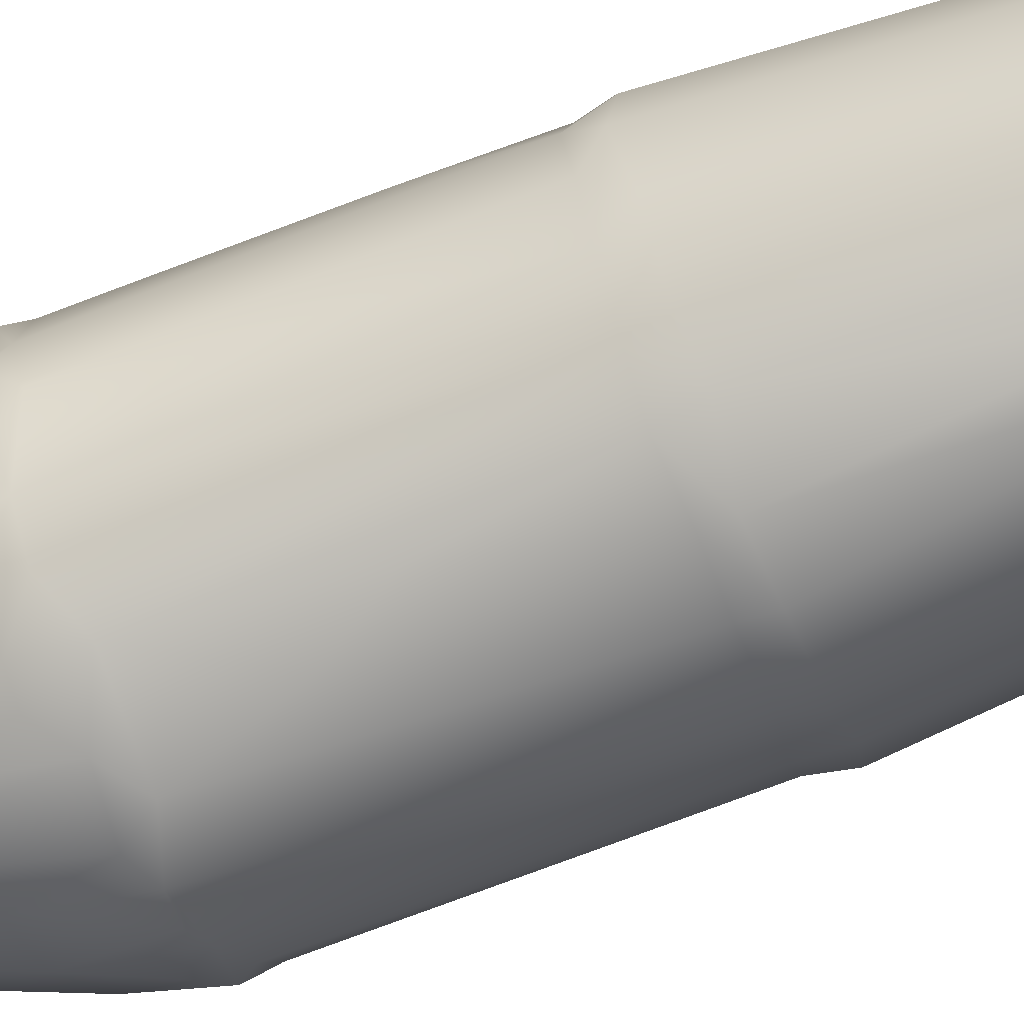
<metadata>
{"format":"obj","ext":"obj","renderer":"f3d","projection":"perspective","resolution":1024,"background":"white","views":[{"elev":-73.5,"azim":-69.0,"up":"+Y"}]}
</metadata>
<code>
o CokePlasticSmall_800_tex
v -0.01283 0.01503 0.03634
v -0.009697 0.01728 0.03634
v -0.01052 0.01975 0.004368
v -0.007662 0.01788 0.03694
v -0.01398 0.01692 0.04888
v -0.01052 0.01895 0.04702
v 0.003074 0.02014 0.02764
v 0.006541 0.01878 0.03713
v 0.00725 0.02003 0.01895
v 0.01007 -0.003901 -0.07711
v 0.00949 -0.002291 -0.07544
v 0.008158 -0.003865 -0.07562
v 0.005359 -0.007402 -0.07553
v -0.005745 0.019 0.03649
v -0.006229 0.02174 0.003443
v -0.008223 0.02019 0.001135
v -0.01317 0.0173 0.001167
v -0.01577 0.01197 0.03619
v -0.009174 0.01959 0.05852
v -0.008552 0.02023 0.05214
v -0.01504 0.01574 0.05783
v -0.01867 0.01144 0.05147
v -0.01732 0.01291 0.04662
v -0.002701 0.001947 0.06127
v -0.003122 -0.001027 0.06133
v -0.00047 -0.000602 0.06308
v 0.000245 -0.003456 0.0614
v 0.005045 -0.008467 -0.08886
v 0.001758 -0.009275 -0.08997
v 0.008585 -0.004615 -0.08904
v 0.00874 0.003584 -0.08996
v -0.007891 0.002444 -0.09018
v -0.003409 -0.00878 -0.08974
v 0.009557 -0.000668 -0.08978
v 0.000669 -0.01007 -0.08158
v -0.003734 -0.02157 0.04782
v 0.000124 -0.022 0.04859
v -0.00507 -0.02156 0.0526
v -0.00434 -0.02022 0.04222
v -0.000999 -0.02239 -0.03749
v 0.003102 -0.02161 -0.03488
v -0.007253 -0.02056 -0.03483
v 0.005543 -0.0214 -0.03828
v -0.000836 -0.02174 -0.0232
v 0.009148 -0.01979 -0.03699
v 0.005184 -0.02119 0.001011
v -0.001969 0.02177 0.000503
v 0.009128 0.02057 -0.03737
v 0.003464 0.01923 -0.04619
v 0.004596 0.02126 -0.0361
v 0.000391 0.0225 -0.0375
v 0.008005 0.01331 -0.05715
v 0.00293 0.01281 -0.06298
v -0.000586 0.01745 -0.05221
v 0.01001 0.009761 0.0679
v 0.01035 0.006326 0.06538
v 0.01257 0.005483 0.06764
v 0.005706 -0.008557 -0.06918
v 0.01268 -0.006769 -0.05982
v 0.01364 -0.0138 -0.04681
v 0.007359 -0.006474 -0.06962
v 0.009334 -0.002888 -0.06997
v 0.01876 -0.007243 -0.0448
v 0.01293 0.01757 -0.01714
v 0.01123 0.01868 -0.03452
v 0.008264 0.02018 -0.02496
v 0.007932 0.02026 -0.007397
v 0.003847 0.02148 -0.01522
v 0.01157 0.01844 -0.00452
v 0.005361 0.02115 0.000517
v -0.003396 0.0216 -0.01223
v 0.004891 0.02131 0.007178
v 0.007311 0.02122 0.004031
v 0.002329 0.02233 0.00426
v 0.01485 0.01599 0.000372
v -0.009679 0.00248 -0.08888
v -0.008986 -0.003431 -0.08958
v -0.00994 -0.001906 -0.08156
v -0.006565 0.007164 -0.08966
v -0.008377 0.005797 -0.08232
v -0.009715 0.002141 -0.08238
v -0.005943 -0.01254 0.06739
v -0.008365 -0.009389 0.06545
v -0.01197 -0.008307 0.06784
v 0.009817 -0.02015 0.004437
v 0.0133 -0.01809 0.004191
v 0.01243 -0.01547 0.0365
v 0.01256 -0.01792 0.001231
v 0.01721 -0.01443 0.004994
v 0.01226 0.002004 -0.07502
v 0.01013 0.000436 -0.07531
v 0.007158 0.009554 -0.07564
v 0.007634 0.005409 -0.07561
v 0.001777 0.009624 -0.0697
v -0.000612 0.009651 -0.07227
v -0.002713 0.009865 -0.06967
v 0.005478 0.008195 -0.06965
v 0.002864 0.009187 -0.07226
v 0.005302 -0.02186 0.004134
v 0.009193 -0.01768 0.03633
v 0.0051 -0.01916 0.0366
v 0.01484 -0.01596 -0.03634
v 0.01237 -0.01851 -0.0371
v -0.005198 -0.009346 -0.07706
v -0.001191 -0.01074 -0.07708
v 0.00048 -0.009251 -0.07558
v 0.005481 -0.0094 -0.07704
v -0.004441 -0.009021 -0.08185
v 0.001381 -0.02177 0.05786
v 0.01062 0.000984 -0.07728
v 0.009627 -0.002767 -0.08205
v 0.007396 -0.006819 -0.08169
v 0.01404 0.00083 0.06785
v 0.01189 8e-06 0.0651
v 0.01578 0.005117 0.06816
v 0.01345 -0.009467 0.06802
v 0.01242 -0.006962 0.06778
v -0.02199 0.001997 0.05638
v -0.0223 0.000615 0.04999
v -0.02125 -0.005438 0.05822
v -0.02026 0.008065 0.05888
v -0.02087 0.001056 0.06186
v -0.0208 0.007416 0.04763
v -0.004457 -0.02071 -0.04061
v 0.002245 -0.01384 -0.06072
v -0.002676 -0.01473 -0.05836
v -0.01469 0.01692 0.003683
v -0.0178 0.01367 0.003753
v 0.01748 -0.01224 -0.03981
v 0.02006 -0.009606 -0.03706
v 0.02149 -0.005232 -0.03703
v 0.0211 -0.00535 -0.03464
v 0.01851 -0.01132 -0.03512
v 0.003737 -0.0204 0.06253
v -0.003895 -0.02129 0.0595
v -0.001275 -0.01979 0.06398
v 0.002084 -0.01645 0.06791
v 0.009012 -0.01523 0.06709
v 0.008835 -0.02017 0.05727
v 0.008354 -0.01903 0.06239
v -0.02166 -0.005103 0.04947
v -0.01018 -0.01966 0.05676
v -0.01393 -0.01546 0.06244
v -0.01519 -0.01587 0.05722
v -0.008353 -0.01892 0.0628
v -0.011 -0.01432 0.06649
v -0.0179 -0.01193 0.06006
v -0.01691 -0.01035 0.0645
v 0.000962 -0.01981 0.03609
v -0.001241 -0.0225 0.003732
v -0.003005 -0.0199 0.0325
v 0.005228 -0.02148 0.04926
v -0.009597 0.001294 -0.07037
v -0.007962 0.005441 -0.07229
v -0.009477 0.001531 -0.07253
v -0.008707 -0.00418 -0.07218
v -0.009008 -0.003926 -0.0696
v -0.008542 0.005312 -0.06981
v -0.01292 0.000914 -0.0638
v 0.01683 0.0138 -0.03584
v 0.01742 0.01317 0.002981
v 0.01005 0.008503 -0.06256
v -0.01056 0.01918 -0.03521
v -0.01245 0.01852 -0.03811
v -0.01747 0.01395 -0.03778
v -0.01562 0.01524 -0.03499
v -0.008883 0.01756 -0.04585
v -0.005842 0.02163 -0.03725
v -0.001171 0.02189 -0.03408
v -0.006923 0.02072 -0.02568
v 0.009195 -0.002372 -0.07236
v 0.01304 0.000633 -0.07416
v 0.009204 0.002455 -0.07226
v 0.009668 0.001142 -0.0696
v 0.01179 -0.005585 -0.07398
v 0.006887 -0.006852 -0.07202
v -0.0141 -0.005948 -0.05786
v -0.0217 -0.005695 -0.03759
v -0.01921 6.9e-05 -0.04774
v -0.01902 -0.01162 -0.03733
v -0.01414 -0.01234 -0.04839
v -0.008396 -0.01029 -0.06265
v 0.01169 0.01918 0.0043
v -0.001493 -0.02175 0.000922
v -0.007383 -0.02052 0.000391
v -0.005155 -0.02116 -0.01607
v -0.007728 -0.02012 -0.04049
v -0.01222 -0.01805 0.000647
v -0.01189 -0.01833 -0.03716
v -0.02236 0.002156 -0.03722
v -0.0205 0.007722 -0.03991
v -0.009501 -0.004199 -0.07506
v -0.005359 -0.007553 -0.07538
v -0.009708 -0.008146 -0.0749
v -0.005387 -0.01143 -0.07485
v -0.0128 -0.000313 -0.07487
v -0.01268 -0.002917 -0.07395
v -0.007951 -0.01039 -0.07387
v -0.006216 0.007029 -0.07551
v 0.000207 0.00961 -0.07568
v -0.003994 0.00873 -0.07584
v -0.002673 0.009575 -0.08954
v -0.000342 0.01011 -0.08251
v 0.002901 0.009479 -0.08858
v 0.005555 0.008402 -0.08222
v 0.006248 0.007362 -0.08941
v 0.000596 -0.009543 -0.07213
v -0.004673 -0.00832 -0.07211
v -0.000585 -0.01292 -0.07391
v 0.000648 -0.009771 -0.06958
v -0.005039 -0.008547 -0.06963
v 0.006997 -0.01102 -0.074
v 0.01314 0.004644 -0.06091
v 0.01593 0.01198 -0.0449
v 0.02021 0.009454 -0.03796
v 0.01446 0.01704 -0.03759
v 0.02246 -0.001451 0.004622
v 0.02165 -0.002624 -5.7e-05
v 0.0221 0.003701 0.004925
v 0.0199 -0.00112 0.03637
v 0.02096 -0.008268 0.00426
v -0.001764 0.02025 0.04016
v -0.006021 0.02108 0.04759
v -0.01352 0.009387 -0.05513
v -0.01888 0.011 -0.03649
v -0.01066 0.001334 -0.07733
v -0.009132 0.003839 -0.07585
v -0.009474 0.005345 -0.07732
v -0.007041 0.008443 -0.07721
v -0.004529 0.02144 0.05759
v -0.001474 0.02208 0.04996
v 0.002606 0.02146 0.04607
v 0.002333 0.02175 0.05804
v 0.003455 0.02182 0.05188
v -0.01132 0.01207 0.06799
v -0.01488 0.01348 0.0632
v -0.01726 0.006717 0.06676
v -0.005081 0.01449 0.06805
v -0.003799 0.01631 0.06788
v -0.008447 0.01054 0.06723
v -0.01197 0.006914 0.06741
v -0.003265 0.01332 0.06748
v 0.004353 0.01306 0.06765
v 0.01032 0.01299 0.0681
v -0.006729 -0.006901 -0.08914
v -0.007974 -0.006143 -0.08154
v 0.0193 0.003117 0.06463
v 0.01691 0.01191 0.06292
v 0.02 0.007134 0.06151
v 0.02184 0.001832 0.05882
v 0.02015 -0.003945 0.06294
v 0.01686 -0.003173 0.06766
v -0.01592 -0.01493 -0.03709
v -0.01731 -0.01328 0.00067
v -0.02033 -0.008079 -0.03507
v -0.02045 -0.007587 0.000903
v -0.02214 -0.00478 0.00359
v -0.01432 -0.0175 0.004261
v -0.01908 -0.01202 0.004372
v -0.008206 -0.0205 0.04851
v -0.01391 -0.01733 0.04832
v -0.01782 0.01257 0.001288
v -0.01848 0.009719 0.0217
v -0.02096 0.008532 0.003934
v -0.01971 0.009271 -0.008918
v -0.02049 0.007452 0.001023
v -0.005447 0.01745 -0.05036
v -0.008587 0.01097 -0.06151
v -0.00508 0.008444 -0.07212
v 0.00968 0.004555 -0.07726
v 0.009051 -0.00016 -0.07579
v 0.009932 0.001353 -0.08227
v 0.008125 0.00591 -0.08208
v 0.007879 0.007229 -0.07731
v 0.01548 0.0163 0.004317
v 0.01384 0.01436 0.03613
v 0.01509 0.01244 0.03646
v 0.01031 0.01709 0.03683
v 0.007566 0.02051 0.04754
v 0.0143 0.01676 0.04787
v 0.000717 0.00319 0.0613
v -0.00532 0.0049 0.06231
v -0.01029 -0.003038 -0.07733
v -0.008756 -0.00337 -0.0759
v -0.007987 -0.007115 -0.07706
v -0.02187 -0.000948 0.000508
v -0.02253 0.001111 0.004658
v -0.02141 0.004206 -0.01081
v -0.02177 -0.001602 -0.0359
v -0.0181 0.008228 0.03651
v 0.01936 -0.005062 0.03676
v -0.007281 -0.001712 0.06241
v -0.01253 0.000532 0.06528
v -0.01096 -0.005785 0.0653
v -0.004382 -0.006074 0.06243
v -0.01963 -0.00373 0.06377
v -0.01691 0.00042 0.06779
v -0.0157 -0.007546 0.06742
v -0.001799 0.02057 0.02553
v -0.001818 0.02191 0.01044
v 0.002661 0.02105 0.01996
v -0.002177 0.01984 0.03354
v -0.005796 -0.01564 0.06796
v 0.00108 -0.01403 0.06768
v 0.007081 -0.0119 0.06745
v 0.002866 -0.01216 0.0653
v -0.003548 -0.01211 0.06541
v 0.007906 0.005688 -0.06975
v 0.007283 0.006314 -0.0721
v -0.02007 0.00172 0.03363
v -0.01951 -0.003618 0.03608
v -0.01756 -0.009751 0.0367
v -0.02021 -0.00414 0.04062
v -0.02051 0.001324 0.04015
v -0.0142 -0.000271 0.06767
v 0.01388 -0.01551 0.06254
v 0.01793 -0.01015 0.06296
v 0.01812 -0.01288 0.05155
v 0.02004 -0.009496 0.04879
v 0.01945 -0.01043 0.05714
v 0.02202 -0.003159 0.05662
v 0.0219 -0.003161 0.04741
v 0.01761 -0.009136 0.03569
v 0.007913 -0.01738 -0.04741
v 0.01128 0.00674 -0.07415
v 0.02181 0.004676 -0.03707
v 0.01948 0.002656 -0.04552
v 0.02033 0.007608 -0.03463
v 0.02173 0.001092 -0.03491
v 0.0213 0.005331 0.000703
v 0.0218 0.001357 -0.01769
v 0.01959 0.01139 0.003729
v 0.01059 -0.006548 -0.075
v 0.003042 -0.01246 -0.07486
v -0.0129 -0.01522 0.03625
v -0.007709 -0.01836 0.03581
v -0.01824 -0.01264 0.05069
v 0.002455 0.01976 0.03675
v -0.002984 0.02012 0.0631
v 0.003159 0.01978 0.06347
v 0.008882 0.02002 0.05722
v 0.009018 0.01818 0.0632
v 0.01446 -0.000128 -0.05962
v 0.02213 -0.001706 -0.03809
v 0.01517 -0.01648 0.05616
v 0.01457 -0.0167 0.04885
v 0.009926 -0.0198 0.04936
v -0.01036 0.006711 0.06534
v -0.004857 0.011 0.06505
v -0.01978 -0.009497 0.04735
v -0.01016 0.01665 0.06434
v 0.003004 0.01698 0.06737
v -0.008528 0.003262 -0.07585
v 0.004545 0.00414 0.06192
v 0.004773 0.01129 0.06535
v 6.8e-05 0.008157 0.06294
v 0.002742 -0.00087 0.06144
v 0.00617 -0.001904 0.06218
v -0.0213 0.00516 -0.02758
v -0.0213 0.005258 -0.03517
v 0.009192 -0.007852 0.06502
v 0.00224 -0.006949 0.06245
v -0.008854 0.009572 -0.07395
v -0.003519 0.01262 -0.07407
v -0.005933 0.0113 -0.07474
v -0.003531 0.01122 -0.07563
v 0.002042 0.01269 -0.07393
v 0.001166 0.01225 -0.07566
v 0.01957 0.004525 0.03609
v 0.01667 0.01101 0.03626
v -0.008576 -0.02079 0.004643
v 0.00465 0.009734 -0.07734
v 0.004004 0.008704 -0.07566
v 0.001315 0.01068 -0.07738
v -0.005271 -0.01876 0.03668
v 0.01566 -0.01237 0.03673
v 0.004731 -0.008777 -0.08167
v -0.01031 0.007679 -0.07496
v -0.01186 0.004877 -0.07385
v 0.00049 0.000637 0.06282
v 0.004522 0.01903 0.03577
v 0.00463 0.01997 0.04293
v -0.004506 0.009244 -0.0821
v -0.002651 0.01059 -0.07734
v 0.01679 0.01448 0.05216
v 0.01503 0.01603 0.05756
v 0.02015 0.009649 0.05681
v 0.01844 0.01219 0.048
v -0.009312 0.004738 -0.07531
v -0.009391 -6.1e-05 -0.07538
v 0.002695 0.02166 0.01311
v 0.01752 -0.01285 0.0004
v 0.02217 0.001579 0.05102
v 0.0213 0.006805 0.04894
v 0.00485 0.0208 0.04905
v -0.01244 -0.01747 -0.04038
v 0.01315 0.01524 0.06356
v 0.006131 0.01134 -0.07409
v -0.007881 0.005478 -0.07587
v 0.02013 -0.008298 0.000541
v 0.007497 -0.02 0.04732
f 1 2 3
f 2 4 3
f 2 1 5
f 2 5 6
f 6 4 2
f 7 8 9
f 10 11 12
f 12 13 10
f 13 12 11
f 3 14 15
f 3 15 16
f 3 4 14
f 16 17 3
f 1 18 5
f 19 20 5
f 5 20 6
f 21 19 5
f 21 5 22
f 5 23 22
f 5 18 23
f 24 25 26
f 26 25 27
f 28 29 30
f 31 29 32
f 32 29 33
f 34 30 29
f 31 34 29
f 28 35 29
f 33 29 35
f 36 37 38
f 37 36 39
f 39 36 38
f 40 41 42
f 43 41 40
f 41 44 42
f 41 45 46
f 46 44 41
f 41 43 45
f 16 15 47
f 48 49 50
f 49 51 50
f 52 53 49
f 53 54 49
f 52 49 48
f 49 54 51
f 55 56 57
f 58 59 60
f 61 59 58
f 61 62 59
f 62 63 59
f 60 59 63
f 64 65 66
f 64 66 67
f 66 65 50
f 66 50 68
f 66 68 67
f 69 67 70
f 67 68 70
f 70 71 47
f 68 71 70
f 72 73 70
f 70 74 72
f 70 73 75
f 75 69 70
f 70 47 74
f 76 32 77
f 77 78 76
f 32 76 79
f 79 76 80
f 81 76 78
f 80 76 81
f 82 83 84
f 85 86 87
f 88 86 85
f 88 89 86
f 89 87 86
f 90 91 92
f 92 91 93
f 94 95 96
f 94 96 53
f 97 94 53
f 97 98 94
f 98 95 94
f 46 88 85
f 99 46 85
f 85 87 100
f 85 100 101
f 101 99 85
f 102 45 103
f 104 105 106
f 105 107 106
f 105 35 107
f 105 104 108
f 108 35 105
f 37 109 38
f 110 10 111
f 112 10 107
f 13 107 10
f 110 11 10
f 111 10 112
f 57 56 113
f 56 114 113
f 113 115 57
f 116 115 113
f 116 113 117
f 117 113 114
f 118 119 120
f 121 118 122
f 121 123 118
f 122 118 120
f 123 119 118
f 124 40 42
f 125 40 126
f 125 43 40
f 126 40 124
f 1 3 127
f 3 17 127
f 128 1 127
f 128 127 17
f 129 130 102
f 129 63 130
f 63 131 130
f 130 132 133
f 130 131 132
f 130 133 102
f 134 135 109
f 136 135 134
f 134 137 136
f 134 138 137
f 134 109 139
f 140 134 139
f 140 138 134
f 119 141 120
f 142 143 144
f 145 143 142
f 143 145 146
f 147 143 148
f 147 144 143
f 146 148 143
f 38 109 135
f 37 39 149
f 99 101 149
f 150 99 149
f 151 149 39
f 149 151 150
f 149 101 152
f 149 152 37
f 153 154 155
f 156 153 155
f 153 156 157
f 158 154 153
f 159 158 153
f 159 153 157
f 160 65 64
f 64 161 160
f 64 67 69
f 161 64 75
f 69 75 64
f 97 52 162
f 163 164 165
f 165 166 163
f 17 16 163
f 163 167 164
f 167 163 168
f 17 163 166
f 163 169 168
f 169 163 170
f 163 16 170
f 171 172 173
f 173 174 171
f 171 175 172
f 175 171 176
f 62 171 174
f 171 62 176
f 177 178 179
f 178 177 180
f 180 177 181
f 181 177 182
f 157 182 177
f 157 177 159
f 177 179 159
f 183 73 9
f 44 46 184
f 184 46 99
f 185 184 150
f 186 184 185
f 150 184 99
f 186 44 184
f 187 124 42
f 188 42 185
f 42 186 185
f 189 42 188
f 187 42 189
f 42 44 186
f 190 191 179
f 192 193 194
f 193 195 194
f 196 194 197
f 192 194 196
f 198 197 194
f 198 194 195
f 199 200 201
f 202 203 204
f 205 204 203
f 204 206 202
f 206 204 205
f 207 208 209
f 207 58 210
f 176 58 207
f 208 207 211
f 207 210 211
f 212 207 209
f 207 212 176
f 213 162 214
f 215 213 214
f 215 214 160
f 162 52 214
f 52 216 214
f 214 216 160
f 217 218 219
f 220 217 219
f 217 221 218
f 220 221 217
f 222 14 223
f 4 223 14
f 164 224 165
f 165 224 225
f 166 165 225
f 226 227 228
f 228 80 226
f 227 229 228
f 80 228 229
f 156 155 197
f 156 208 211
f 156 197 198
f 156 198 208
f 157 156 211
f 230 231 223
f 232 222 231
f 223 231 222
f 230 233 231
f 231 233 234
f 232 231 234
f 235 236 237
f 235 238 239
f 240 238 241
f 242 238 240
f 243 244 238
f 238 242 243
f 238 235 241
f 238 244 239
f 77 245 246
f 78 77 246
f 32 33 77
f 77 33 245
f 115 247 248
f 248 247 249
f 250 249 247
f 250 247 251
f 252 251 247
f 252 247 115
f 253 254 255
f 253 188 254
f 254 256 255
f 256 254 257
f 188 258 254
f 258 259 254
f 259 257 254
f 142 38 135
f 260 38 142
f 261 260 142
f 261 142 144
f 128 262 263
f 263 262 264
f 17 262 128
f 225 265 262
f 166 225 262
f 166 262 17
f 262 266 264
f 262 265 266
f 96 267 54
f 268 267 96
f 96 269 158
f 268 96 158
f 96 54 53
f 96 95 269
f 110 270 271
f 270 93 271
f 272 273 270
f 110 272 270
f 270 273 274
f 274 93 270
f 275 183 276
f 276 277 275
f 276 278 279
f 280 276 279
f 276 183 278
f 277 276 280
f 24 281 282
f 226 283 284
f 283 226 78
f 284 283 285
f 285 283 246
f 283 78 246
f 286 287 264
f 286 264 266
f 256 286 255
f 256 257 286
f 266 288 286
f 286 289 255
f 288 289 286
f 287 286 257
f 18 263 290
f 128 263 18
f 290 263 264
f 220 291 221
f 25 24 292
f 24 282 292
f 292 282 293
f 293 294 292
f 295 292 294
f 25 292 295
f 57 115 55
f 296 120 148
f 120 296 122
f 297 122 296
f 298 296 148
f 298 297 296
f 255 178 180
f 255 180 253
f 180 181 253
f 104 106 193
f 106 195 193
f 299 300 15
f 14 299 15
f 301 299 7
f 301 300 299
f 7 299 302
f 299 14 302
f 303 304 82
f 137 304 303
f 304 305 306
f 137 305 304
f 307 82 304
f 304 306 307
f 267 167 168
f 167 267 268
f 51 267 168
f 267 51 54
f 1 128 18
f 308 162 213
f 309 97 308
f 162 308 97
f 173 309 308
f 173 308 174
f 308 213 174
f 268 158 224
f 224 158 159
f 269 154 158
f 310 287 311
f 312 313 311
f 311 257 312
f 314 310 311
f 314 311 313
f 311 287 257
f 241 235 315
f 293 241 315
f 294 315 84
f 293 315 294
f 84 315 297
f 315 235 297
f 138 116 137
f 116 117 137
f 116 316 317
f 116 138 316
f 317 252 116
f 252 115 116
f 318 319 320
f 319 321 320
f 319 291 322
f 322 321 319
f 291 319 323
f 323 319 318
f 125 58 324
f 58 125 210
f 324 58 60
f 176 61 58
f 51 169 50
f 50 169 68
f 48 50 65
f 39 38 260
f 173 325 309
f 172 325 173
f 326 327 215
f 326 215 328
f 327 326 329
f 328 329 326
f 330 219 218
f 330 331 328
f 330 328 161
f 331 330 218
f 219 330 332
f 332 330 161
f 161 75 275
f 161 275 277
f 183 275 75
f 327 213 215
f 328 215 160
f 121 237 236
f 21 121 236
f 21 22 121
f 22 123 121
f 121 122 237
f 172 333 90
f 90 333 11
f 11 333 13
f 333 172 175
f 333 175 212
f 334 333 212
f 334 106 333
f 13 333 106
f 303 82 84
f 137 303 136
f 303 145 136
f 145 303 146
f 303 84 298
f 303 298 146
f 335 260 261
f 336 260 335
f 335 261 337
f 337 312 335
f 335 312 259
f 259 258 335
f 258 336 335
f 338 222 232
f 233 230 339
f 340 233 339
f 341 234 233
f 341 233 342
f 342 233 340
f 213 327 343
f 344 343 327
f 329 344 327
f 345 346 318
f 347 346 345
f 320 317 345
f 318 320 345
f 316 345 317
f 345 316 139
f 347 345 139
f 293 282 348
f 348 240 241
f 348 349 240
f 241 293 348
f 349 348 282
f 43 125 324
f 210 125 126
f 135 136 145
f 60 102 103
f 337 261 144
f 141 337 120
f 141 350 337
f 312 337 350
f 337 144 147
f 120 337 147
f 161 328 160
f 329 328 331
f 225 224 191
f 268 224 164
f 159 191 224
f 20 230 223
f 19 230 20
f 20 4 6
f 4 20 223
f 187 126 124
f 19 339 230
f 351 339 19
f 351 239 339
f 352 340 339
f 339 239 352
f 81 78 226
f 226 80 81
f 353 227 226
f 284 353 226
f 56 354 114
f 56 355 354
f 354 355 356
f 357 354 281
f 358 354 357
f 354 358 114
f 356 281 354
f 349 242 240
f 265 225 359
f 359 225 360
f 225 191 360
f 306 361 362
f 306 362 307
f 307 362 295
f 361 358 362
f 362 358 27
f 362 27 295
f 363 364 365
f 363 269 364
f 364 366 365
f 364 367 368
f 364 368 366
f 95 364 269
f 364 95 367
f 55 243 355
f 242 355 243
f 55 244 243
f 216 65 160
f 277 332 161
f 369 219 332
f 370 369 332
f 332 277 370
f 45 88 46
f 188 185 371
f 185 150 371
f 258 188 371
f 371 151 336
f 371 150 151
f 258 371 336
f 103 45 324
f 324 60 103
f 45 43 324
f 273 205 372
f 373 372 200
f 93 372 373
f 205 203 372
f 203 374 372
f 372 374 200
f 273 372 274
f 93 274 372
f 336 375 260
f 260 375 39
f 336 151 375
f 39 375 151
f 21 351 19
f 346 100 87
f 347 100 346
f 101 100 347
f 87 376 346
f 346 376 318
f 377 112 107
f 107 35 377
f 107 13 106
f 365 378 363
f 363 154 269
f 363 378 379
f 154 363 379
f 380 24 26
f 380 281 24
f 26 357 380
f 281 380 357
f 361 306 305
f 137 117 305
f 117 361 305
f 92 93 373
f 7 338 381
f 8 7 381
f 381 338 382
f 381 382 8
f 192 284 193
f 203 202 383
f 203 383 384
f 374 203 384
f 11 91 90
f 110 91 11
f 18 290 22
f 290 123 22
f 23 18 22
f 385 386 387
f 385 280 386
f 388 385 387
f 388 277 385
f 385 277 280
f 365 199 378
f 366 199 365
f 351 235 239
f 351 236 235
f 21 236 351
f 297 237 122
f 377 28 112
f 28 377 35
f 314 119 123
f 123 290 314
f 389 227 196
f 378 389 196
f 379 378 196
f 379 196 197
f 390 196 227
f 390 192 196
f 239 244 352
f 244 342 352
f 342 340 352
f 321 317 320
f 47 71 16
f 71 169 170
f 68 169 71
f 170 16 71
f 384 201 200
f 229 384 383
f 384 229 201
f 200 374 384
f 9 301 7
f 300 301 391
f 9 391 301
f 313 312 350
f 259 312 257
f 355 56 55
f 356 355 349
f 242 349 355
f 30 111 112
f 112 28 30
f 248 249 387
f 249 250 387
f 82 307 83
f 83 307 295
f 290 310 314
f 313 119 314
f 176 212 175
f 102 88 45
f 392 88 102
f 89 88 392
f 393 394 250
f 387 250 394
f 250 251 321
f 250 321 393
f 322 220 393
f 220 322 291
f 322 393 321
f 234 341 279
f 280 279 341
f 395 279 382
f 395 234 279
f 278 8 279
f 8 382 279
f 189 253 396
f 253 189 188
f 181 396 253
f 115 244 55
f 115 248 244
f 397 342 244
f 244 248 397
f 368 373 200
f 92 368 398
f 373 368 92
f 398 368 367
f 368 200 366
f 193 285 104
f 193 284 285
f 108 285 246
f 285 108 104
f 396 187 189
f 399 227 389
f 399 389 199
f 229 227 399
f 199 229 399
f 139 316 140
f 316 138 140
f 26 27 357
f 358 357 27
f 63 62 343
f 62 174 343
f 176 62 61
f 251 252 317
f 321 251 317
f 387 386 248
f 386 341 342
f 341 386 280
f 386 342 397
f 248 386 397
f 400 218 221
f 400 221 392
f 132 218 400
f 133 132 400
f 400 392 133
f 264 287 310
f 290 264 310
f 331 132 329
f 132 344 329
f 142 135 145
f 378 199 389
f 60 129 102
f 63 129 60
f 210 126 211
f 394 388 387
f 369 370 388
f 394 369 388
f 370 277 388
f 181 182 396
f 221 291 323
f 323 318 376
f 323 89 221
f 376 89 323
f 298 84 297
f 148 146 298
f 294 84 83
f 295 294 83
f 382 232 395
f 395 232 234
f 52 97 53
f 208 198 209
f 198 195 209
f 202 79 383
f 202 32 79
f 383 79 80
f 114 358 361
f 73 72 9
f 9 72 391
f 72 74 391
f 91 110 271
f 93 91 271
f 108 246 245
f 281 356 282
f 282 356 349
f 109 152 139
f 152 347 139
f 63 343 344
f 344 131 63
f 75 73 183
f 278 183 9
f 278 9 8
f 213 343 174
f 401 152 101
f 101 347 401
f 31 32 202
f 37 152 109
f 152 401 347
f 297 235 237
f 132 331 218
f 132 131 344
f 169 51 168
f 232 382 338
f 34 111 30
f 34 272 111
f 31 272 34
f 212 209 334
f 120 147 148
f 199 201 229
f 383 80 229
f 392 221 89
f 87 89 376
f 338 7 302
f 302 14 222
f 302 222 338
f 33 35 108
f 245 33 108
f 206 205 273
f 31 206 273
f 206 31 202
f 155 379 197
f 379 155 154
f 216 48 65
f 216 52 48
f 187 396 182
f 126 187 182
f 90 325 172
f 325 90 92
f 325 398 309
f 92 398 325
f 360 191 190
f 360 190 289
f 359 360 289
f 390 284 192
f 353 390 227
f 284 390 353
f 211 182 157
f 98 398 367
f 98 367 95
f 266 265 288
f 289 190 179
f 178 289 179
f 178 255 289
f 289 288 359
f 295 27 25
f 265 359 288
f 209 195 334
f 334 195 106
f 102 133 392
f 31 273 272
f 110 111 272
f 119 313 141
f 350 141 313
f 219 369 220
f 393 369 394
f 369 393 220
f 211 126 182
f 200 199 366
f 164 167 268
f 117 114 361
f 391 74 300
f 159 179 191
f 309 98 97
f 309 398 98
f 74 15 300
f 74 47 15

</code>
